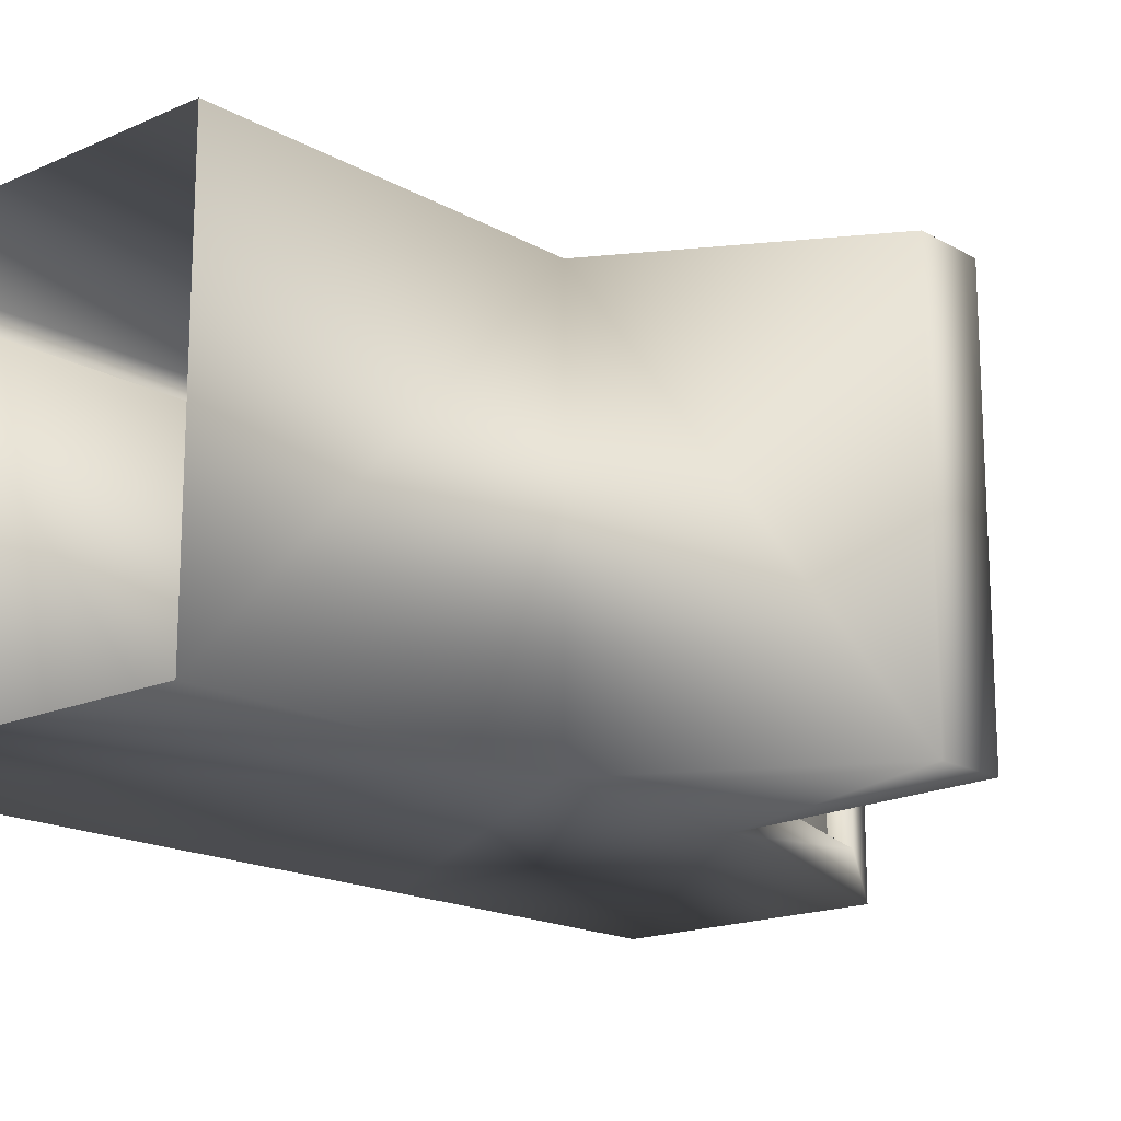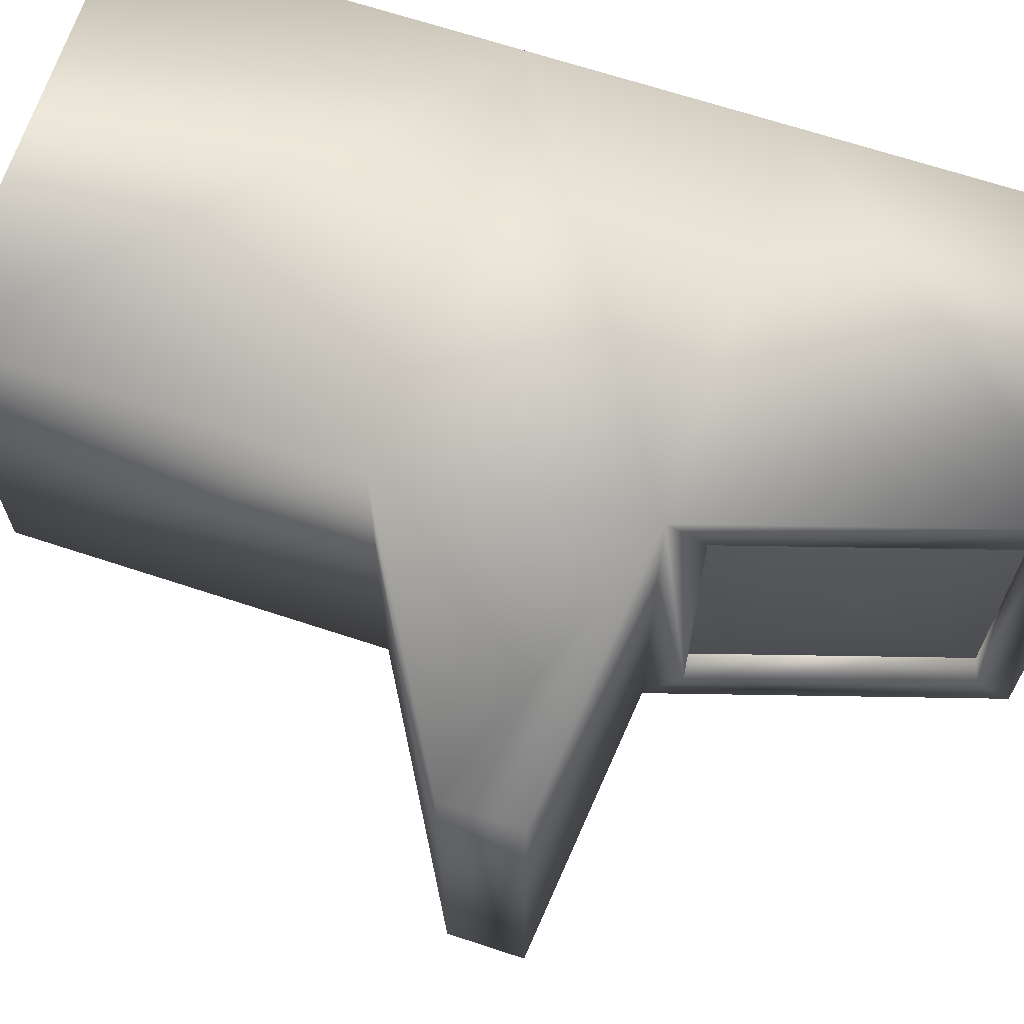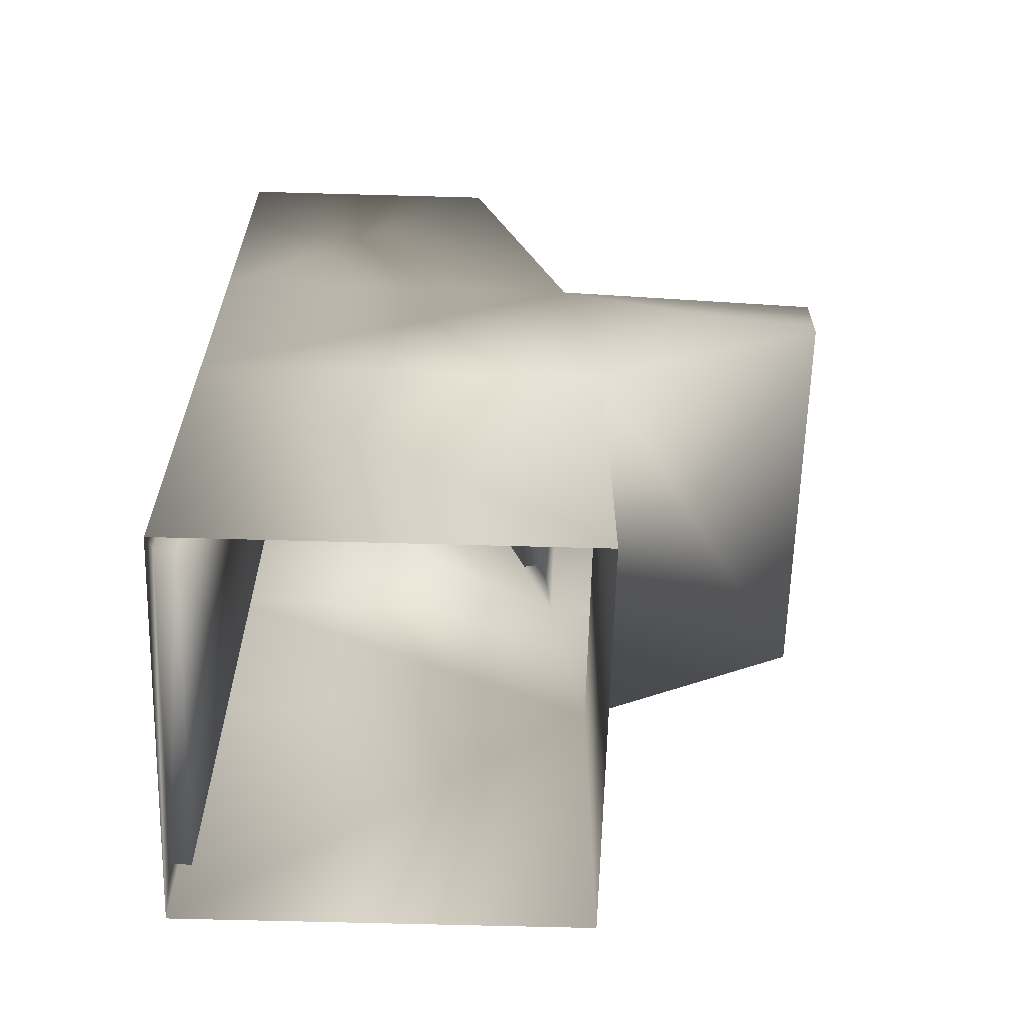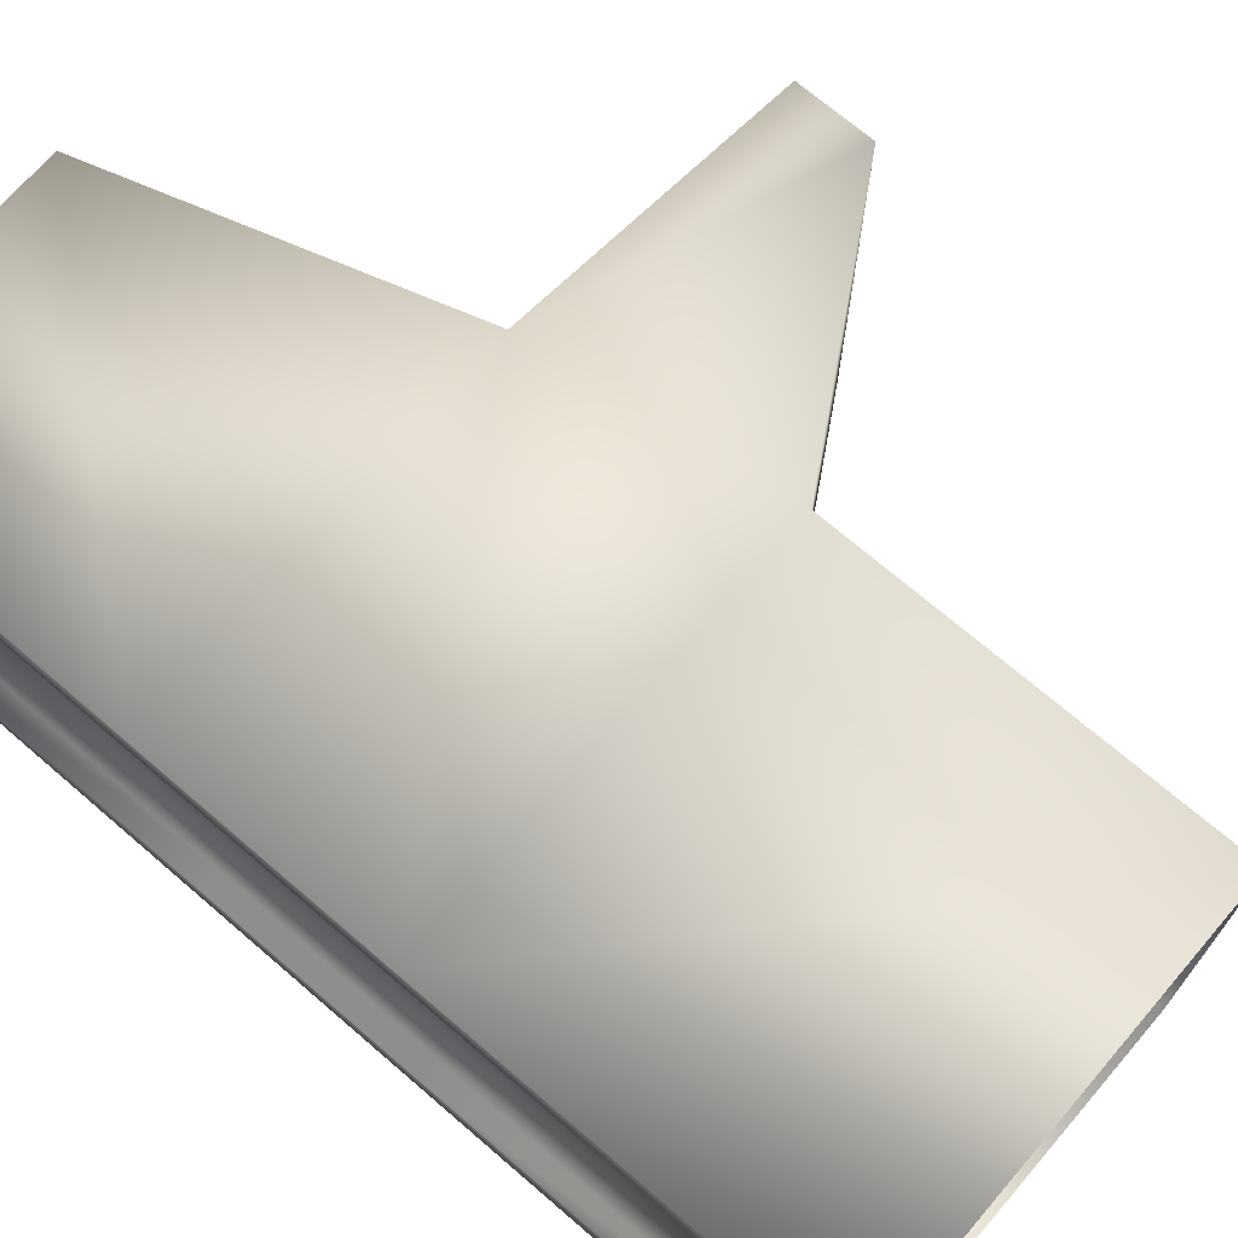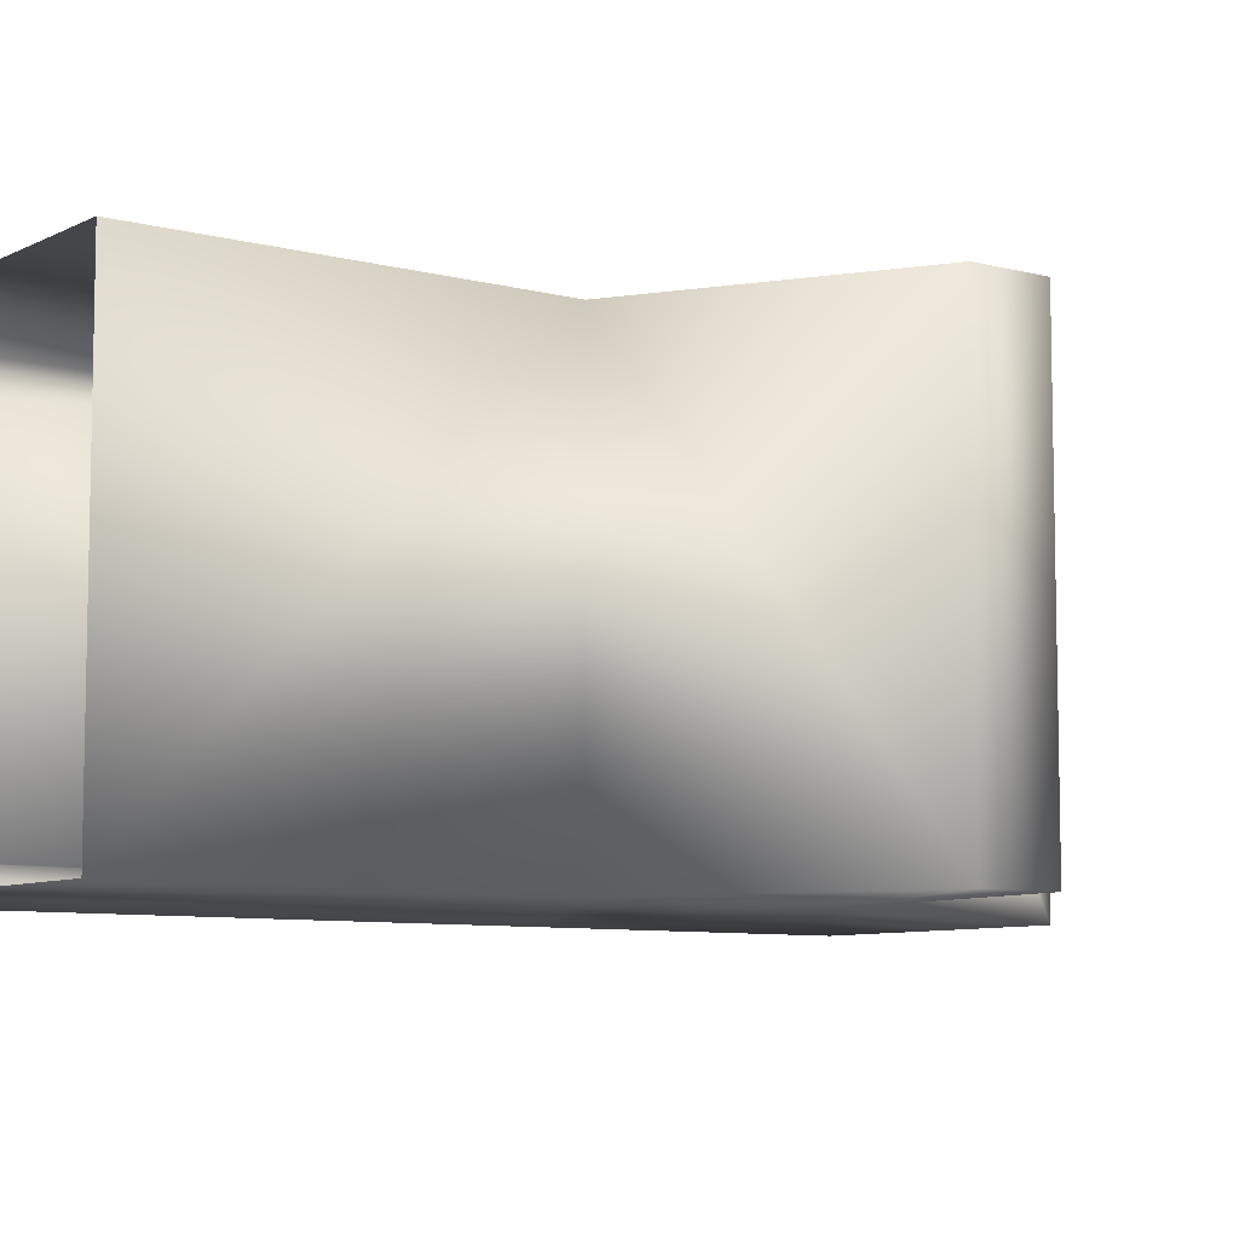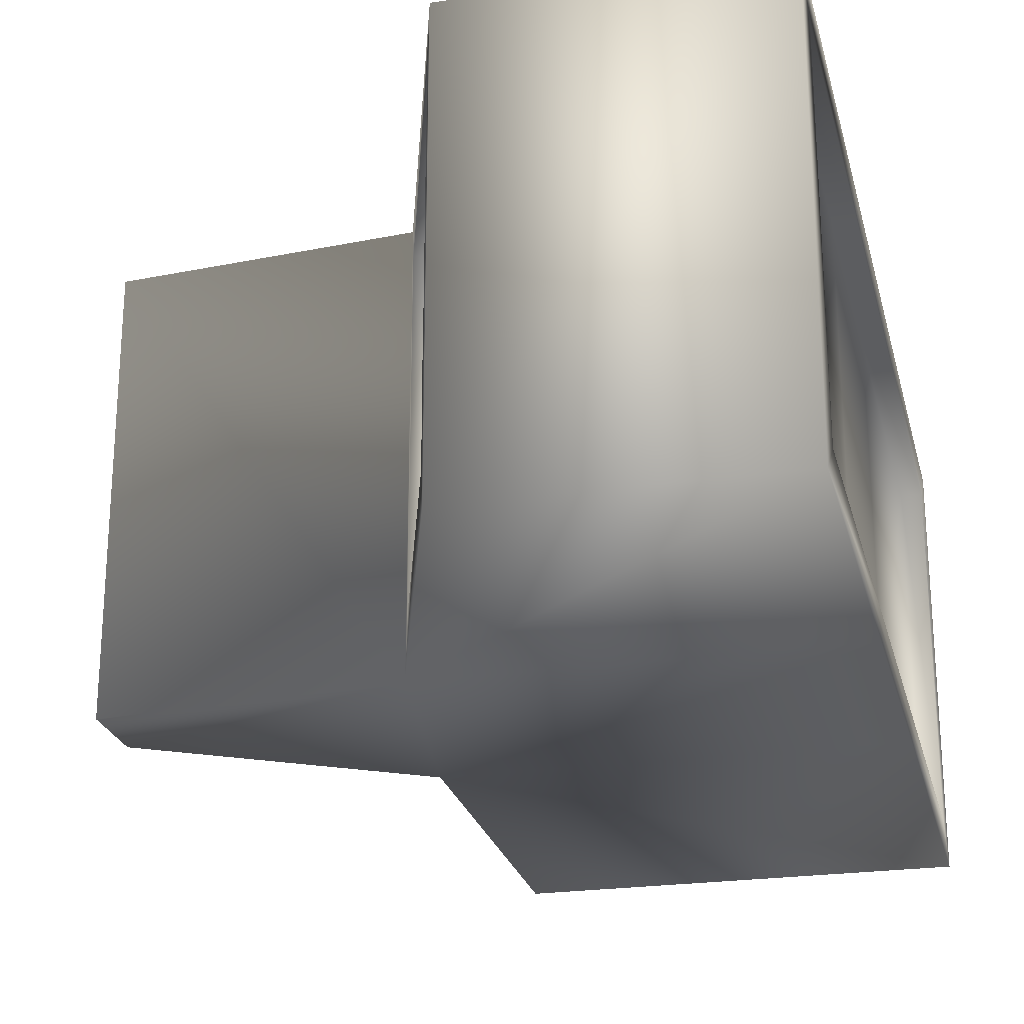
<metadata>
{"format":"obj","ext":"obj","renderer":"f3d","projection":"perspective","resolution":1024,"background":"white","views":[{"elev":-17.1,"azim":41.7,"up":"+Z"},{"elev":67.3,"azim":108.3,"up":"+Z"},{"elev":-63.0,"azim":-1.6,"up":"+Y"},{"elev":70.7,"azim":-49.3,"up":"+Z"},{"elev":-7.8,"azim":53.5,"up":"+Z"},{"elev":-24.1,"azim":-166.7,"up":"+Z"}]}
</metadata>
<code>
o model.obj
v -2.469 -0.008855 -1.522
v 0.5759 -0.008855 -1.522
v -2.469 2.774 -1.522
v 0.5759 2.774 -1.522
v -2.469 -0.008855 1.522
v 0.5759 -0.008855 1.522
v -2.469 2.774 1.522
v 0.5759 2.774 1.522
v 2.34 3.805 1.522
v 2.34 3.805 -1.522
v 2.34 4.341 1.522
v 2.34 4.341 -1.522
v 0.3301 4.533 1.522
v -2.469 4.533 1.522
v 0.3301 4.533 -1.522
v -2.469 4.533 -1.522
v -0.4203 6.933 1.522
v -2.469 6.933 1.522
v -0.4203 6.933 -1.522
v -2.469 6.933 -1.522
v 0.2504 4.788 -1.199
v 0.2504 4.788 1.199
v -0.3405 6.678 -1.199
v -0.3405 6.678 1.199
v 0.08112 4.735 -1.199
v 0.08112 4.735 1.199
v -0.5097 6.625 -1.199
v -0.5097 6.625 1.199
v -2.469 2.821 1.277
v -2.469 0.2959 1.277
v -2.469 0.2959 -1.277
v -2.469 2.821 -1.277
v -2.469 4.431 1.277
v -2.469 4.431 -1.277
v -2.469 6.628 1.277
v -2.469 6.628 -1.277
v -2.317 2.821 1.277
v -2.317 0.2959 1.277
v -2.317 0.2959 -1.277
v -2.317 2.821 -1.277
v -2.317 4.431 1.277
v -2.317 4.431 -1.277
v -2.317 6.628 1.277
v -2.317 6.628 -1.277
g base
f 4 2 1 3
f 6 8 7 5
f 8 6 2 4
f 18 17 19 20
f 38 37 40 39
f 8 4 10 9
f 4 3 16 15
f 40 37 41 42
f 9 11 13 8
f 9 10 12 11
f 13 14 7 8
f 11 12 15 13
f 15 12 10 4
f 14 13 17 18
f 15 16 20 19
f 42 41 43 44
f 13 15 21 22
f 15 19 23 21
f 19 17 24 23
f 17 13 22 24
f 22 21 25 26
f 21 23 27 25
f 23 24 28 27
f 24 22 26 28
f 5 7 29 30
f 3 1 31 32
f 1 5 30 31
f 3 32 34 16
f 7 14 33 29
f 14 18 35 33
f 18 20 36 35
f 20 16 34 36
f 30 29 37 38
f 32 31 39 40
f 31 30 38 39
f 29 33 41 37
f 34 32 40 42
f 33 35 43 41
f 35 36 44 43
f 36 34 42 44
v 0.08112 4.735 1.199
v 0.08112 4.735 -1.199
v 0.07581 5.065 -0.8155
v 0.07581 5.065 0.8155
v -0.5097 6.625 -1.199
v -0.3261 6.351 -0.8155
v -0.5097 6.625 1.199
v -0.3261 6.351 0.8155
v -0.006994 5.453 -0.337
v -0.006994 5.453 0.337
v -0.1731 5.984 -0.337
v -0.1731 5.984 0.337
v -0.07659 5.727 -0.0649
v -0.07659 5.727 0.0649
g base
f 45 46 47 48
f 46 49 50 47
f 49 51 52 50
f 51 45 48 52
f 48 47 53 54
f 47 50 55 53
f 50 52 56 55
f 52 48 54 56
f 54 53 57 58
f 53 55 57
f 55 56 58 57
f 56 54 58

</code>
